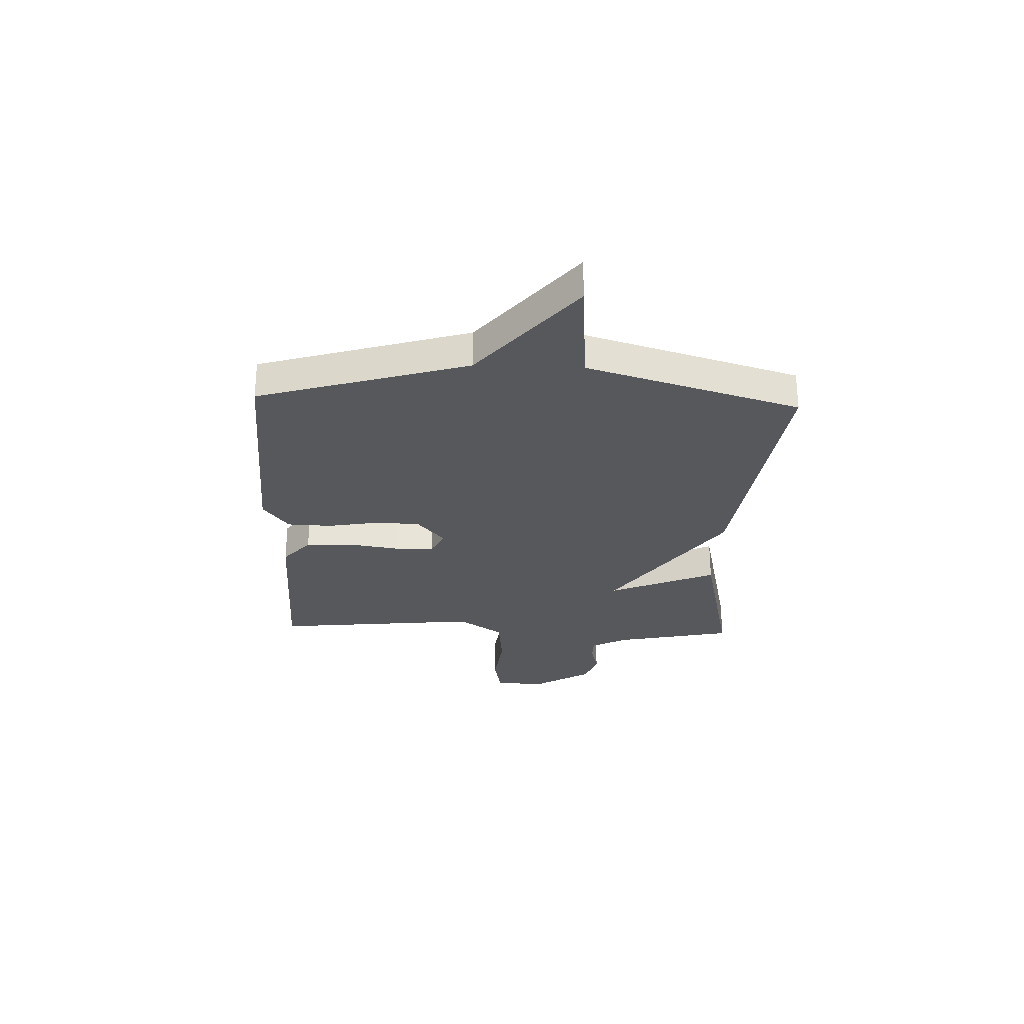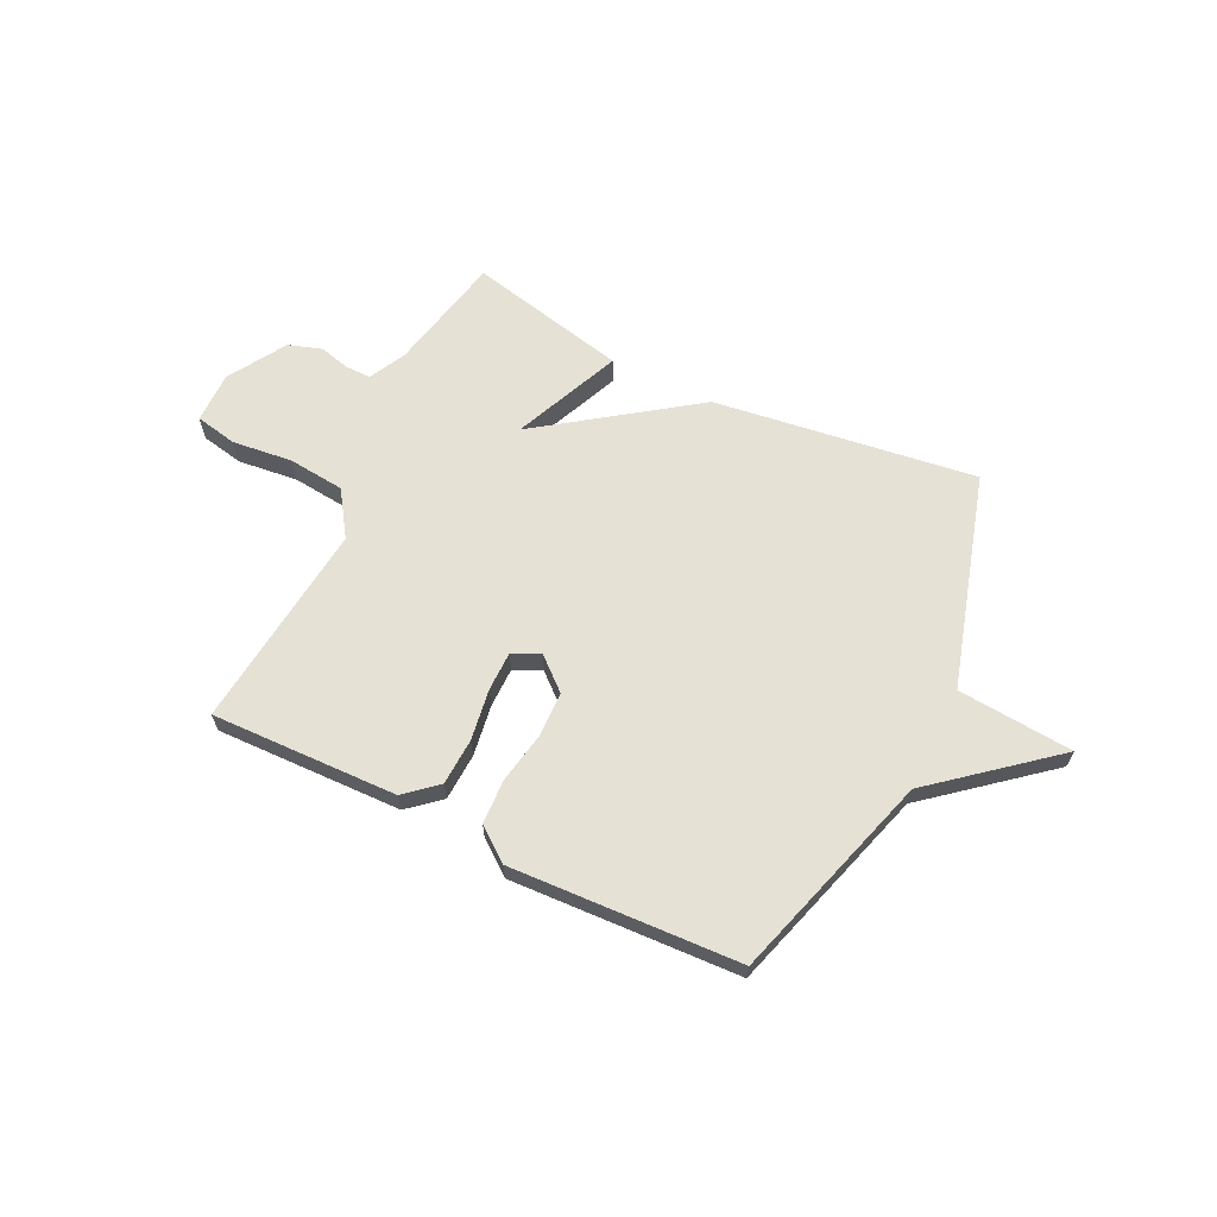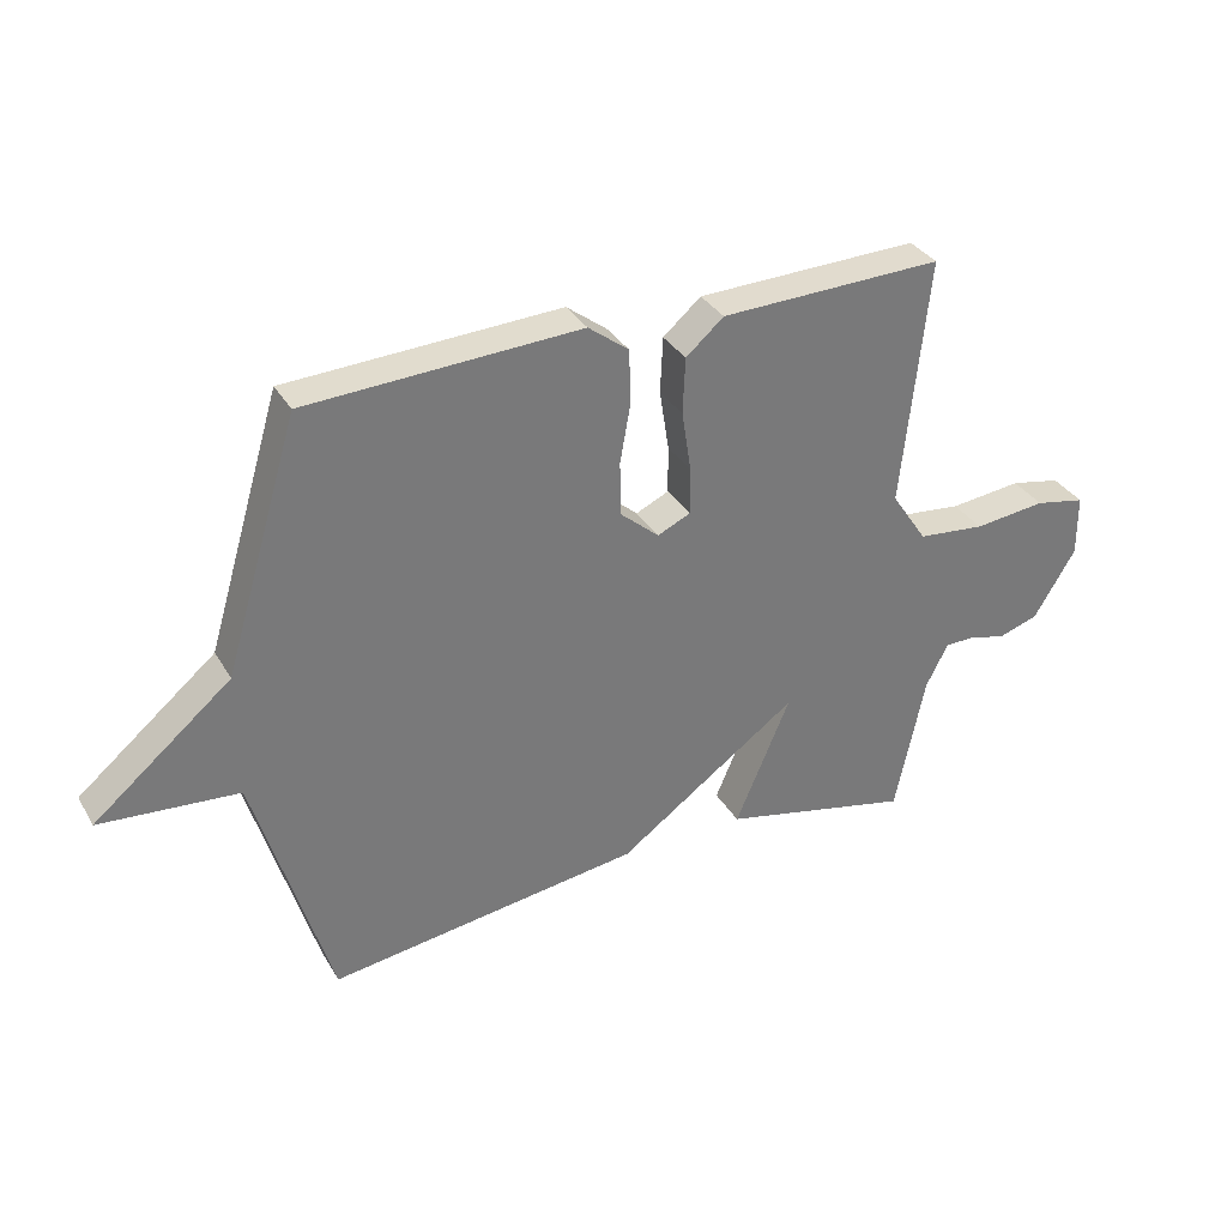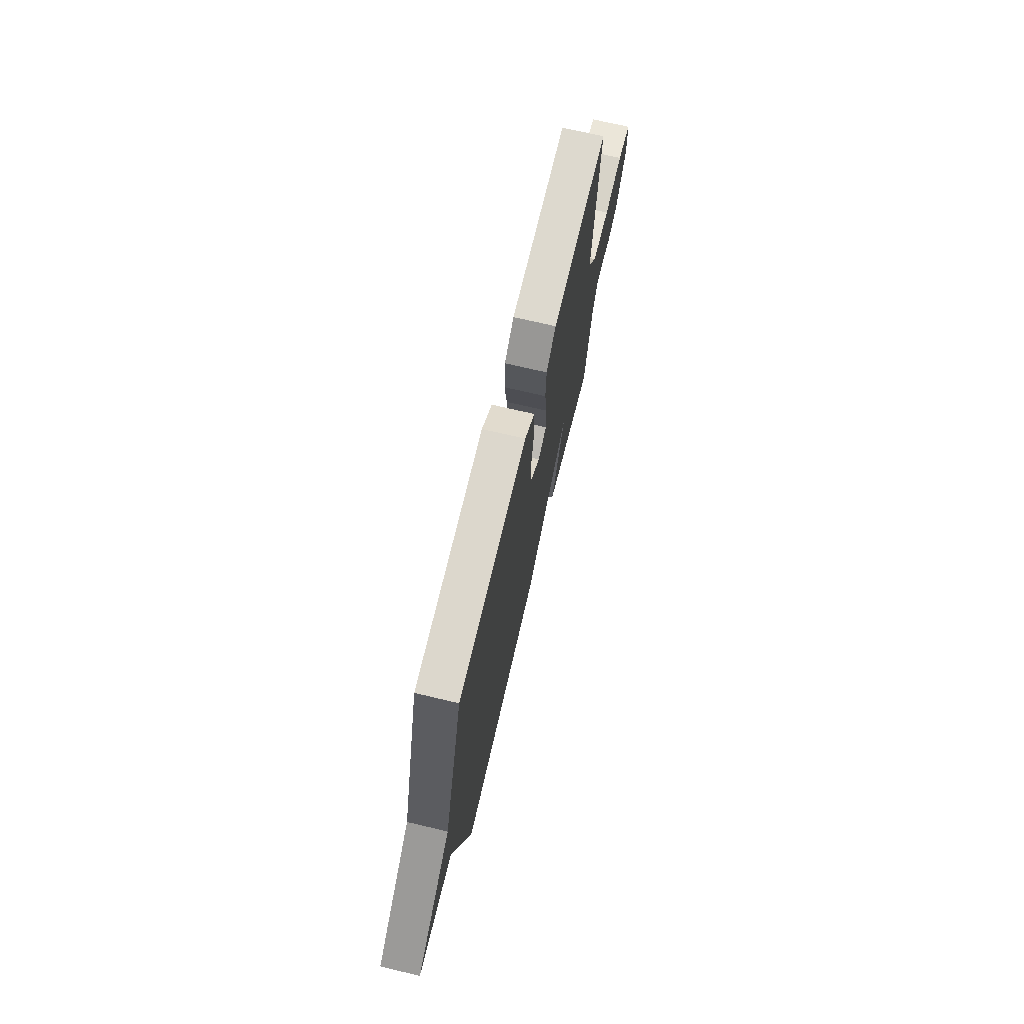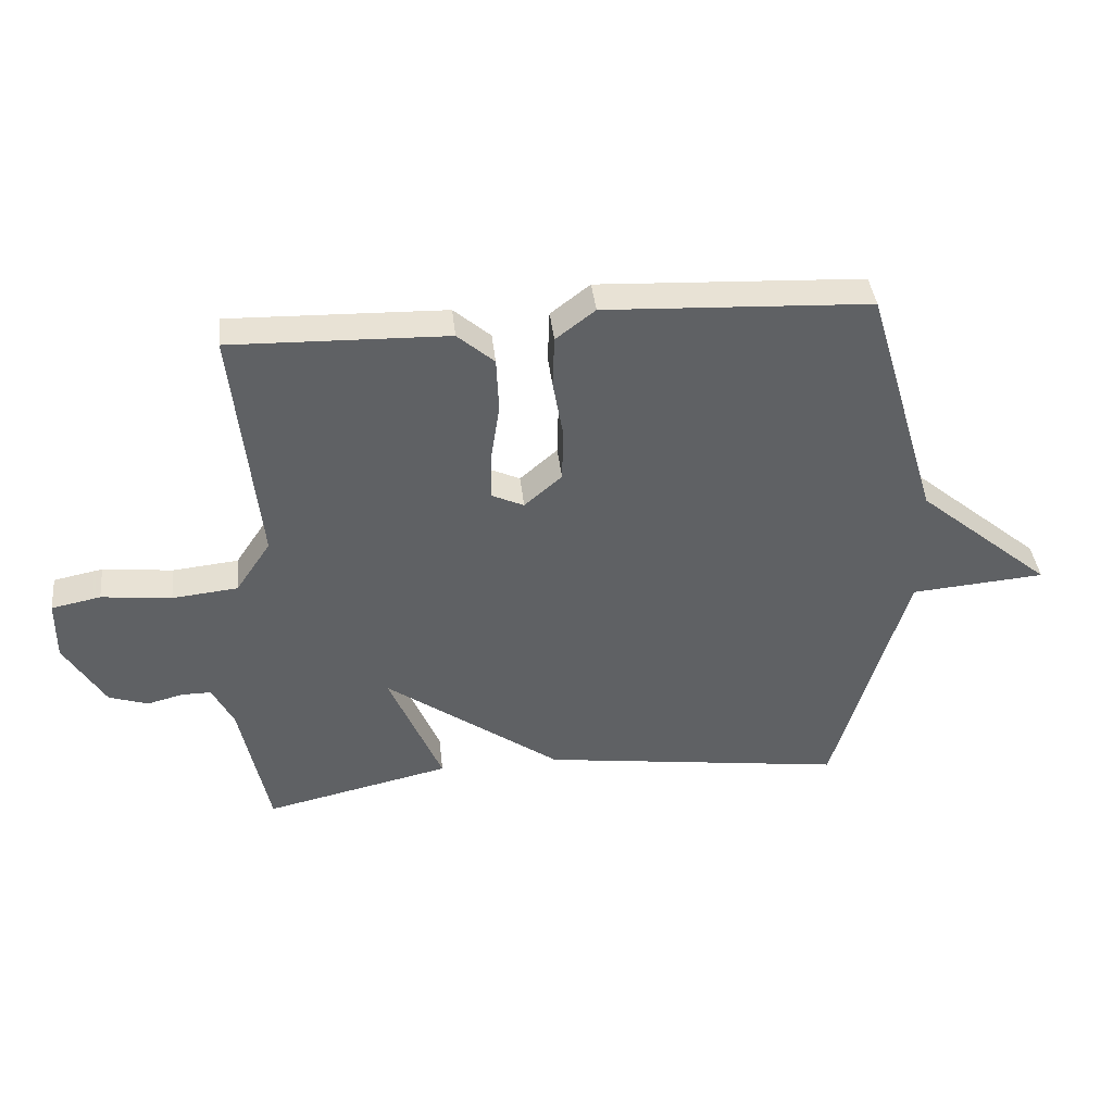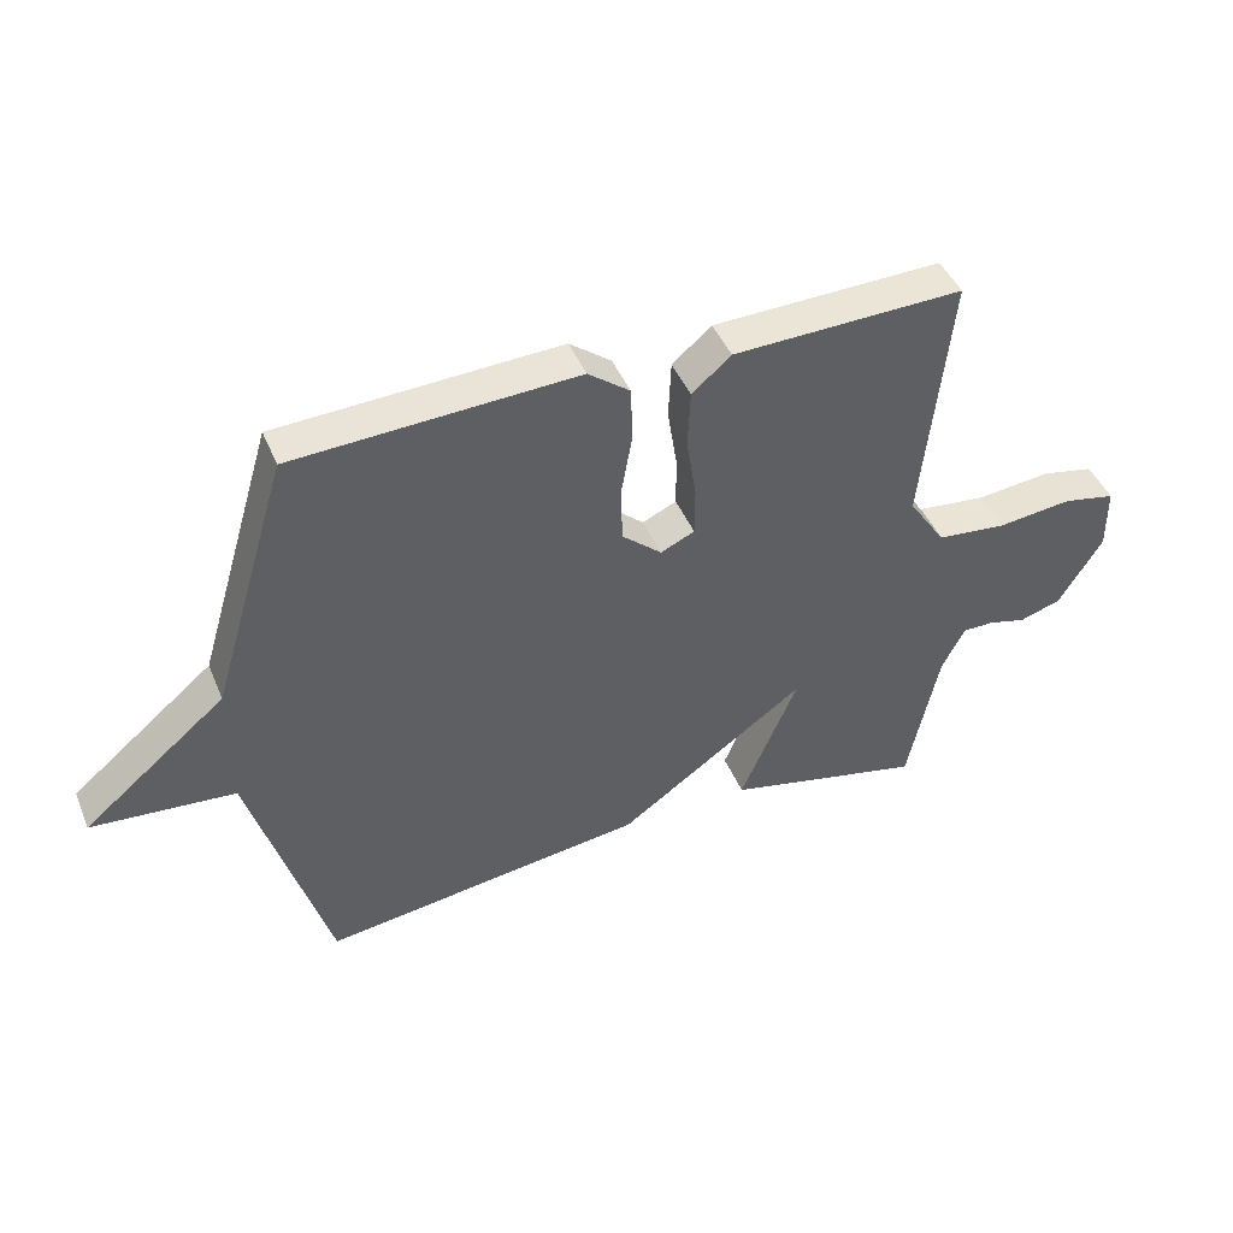
<metadata>
{"format":"obj","ext":"obj","renderer":"f3d","projection":"perspective","resolution":1024,"background":"white","views":[{"elev":-28.4,"azim":87.8,"up":"+Y"},{"elev":64.2,"azim":26.0,"up":"+Y"},{"elev":33.7,"azim":153.6,"up":"+Z"},{"elev":70.0,"azim":103.4,"up":"+Z"},{"elev":40.2,"azim":-6.3,"up":"+Z"},{"elev":44.6,"azim":158.2,"up":"+Z"}]}
</metadata>
<code>
v 0.5 0.07 0.5
v 0.619 0.07 0.104
v 0.838 0.07 -0.078
v 0.619 0.07 -0.096
v 0.5 0.07 -0.5
v 0.003 0.07 -0.432
v -0.284 0.07 -0.227
v -0.197 0.07 -0.432
v -0.5 0.07 -0.5
v -0.547 0.07 -0.275
v -0.582 0.07 -0.206
v -0.63 0.07 -0.206
v -0.688 0.07 -0.221
v -0.752 0.07 -0.2
v -0.818 0.07 -0.091
v -0.817 0.07 0.007
v -0.737 0.07 0.023
v -0.623 0.07 0.01
v -0.516 0.07 0.021
v -0.459 0.07 0.106
v -0.5 0.07 0.5
v -0.147 0.07 0.49
v -0.087 0.07 0.438
v -0.083 0.07 0.349
v -0.098 0.07 0.252
v -0.098 0.07 0.177
v -0.046 0.07 0.153
v 0.015 0.07 0.206
v 0.017 0.07 0.292
v 0 0.07 0.388
v 0.003 0.07 0.472
v 0.067 0.07 0.521
v 0.5 0 0.5
v 0.619 0 0.104
v 0.838 0 -0.078
v 0.619 0 -0.096
v 0.5 0 -0.5
v 0.003 0 -0.432
v -0.284 0 -0.227
v -0.197 0 -0.432
v -0.5 0 -0.5
v -0.547 0 -0.275
v -0.582 0 -0.206
v -0.63 0 -0.206
v -0.688 0 -0.221
v -0.752 0 -0.2
v -0.818 0 -0.091
v -0.817 0 0.007
v -0.737 0 0.023
v -0.623 0 0.01
v -0.516 0 0.021
v -0.459 0 0.106
v -0.5 0 0.5
v -0.147 0 0.49
v -0.087 0 0.438
v -0.083 0 0.349
v -0.098 0 0.252
v -0.098 0 0.177
v -0.046 0 0.153
v 0.015 0 0.206
v 0.017 0 0.292
v 0 0 0.388
v 0.003 0 0.472
v 0.067 0 0.521
f 32 1 2
f 31 32 2
f 30 31 2
f 29 30 2
f 2 3 4
f 29 2 4
f 28 29 4
f 5 6 7
f 4 5 7
f 28 4 7
f 27 28 7
f 26 27 7
f 25 26 7
f 24 25 7
f 23 24 7
f 22 23 7
f 21 22 7
f 20 21 7
f 8 9 10
f 7 8 10
f 20 7 10
f 19 20 10
f 18 19 10 11
f 16 17 18
f 15 16 18
f 14 15 18
f 13 14 18
f 12 13 18
f 11 12 18
f 34 33 64
f 34 64 63
f 34 63 62
f 34 62 61
f 36 35 34
f 36 34 61
f 36 61 60
f 39 38 37
f 39 37 36
f 39 36 60
f 39 60 59
f 39 59 58
f 39 58 57
f 39 57 56
f 39 56 55
f 39 55 54
f 39 54 53
f 39 53 52
f 42 41 40
f 42 40 39
f 42 39 52
f 42 52 51
f 43 42 51 50
f 50 49 48
f 50 48 47
f 50 47 46
f 50 46 45
f 50 45 44
f 50 44 43
f 1 33 34 2
f 2 34 35 3
f 3 35 36 4
f 4 36 37 5
f 5 37 38 6
f 6 38 39 7
f 7 39 40 8
f 8 40 41 9
f 9 41 42 10
f 10 42 43 11
f 11 43 44 12
f 12 44 45 13
f 13 45 46 14
f 14 46 47 15
f 15 47 48 16
f 16 48 49 17
f 17 49 50 18
f 18 50 51 19
f 19 51 52 20
f 20 52 53 21
f 21 53 54 22
f 22 54 55 23
f 23 55 56 24
f 24 56 57 25
f 25 57 58 26
f 26 58 59 27
f 27 59 60 28
f 28 60 61 29
f 29 61 62 30
f 30 62 63 31
f 31 63 64 32
f 32 64 33 1

</code>
